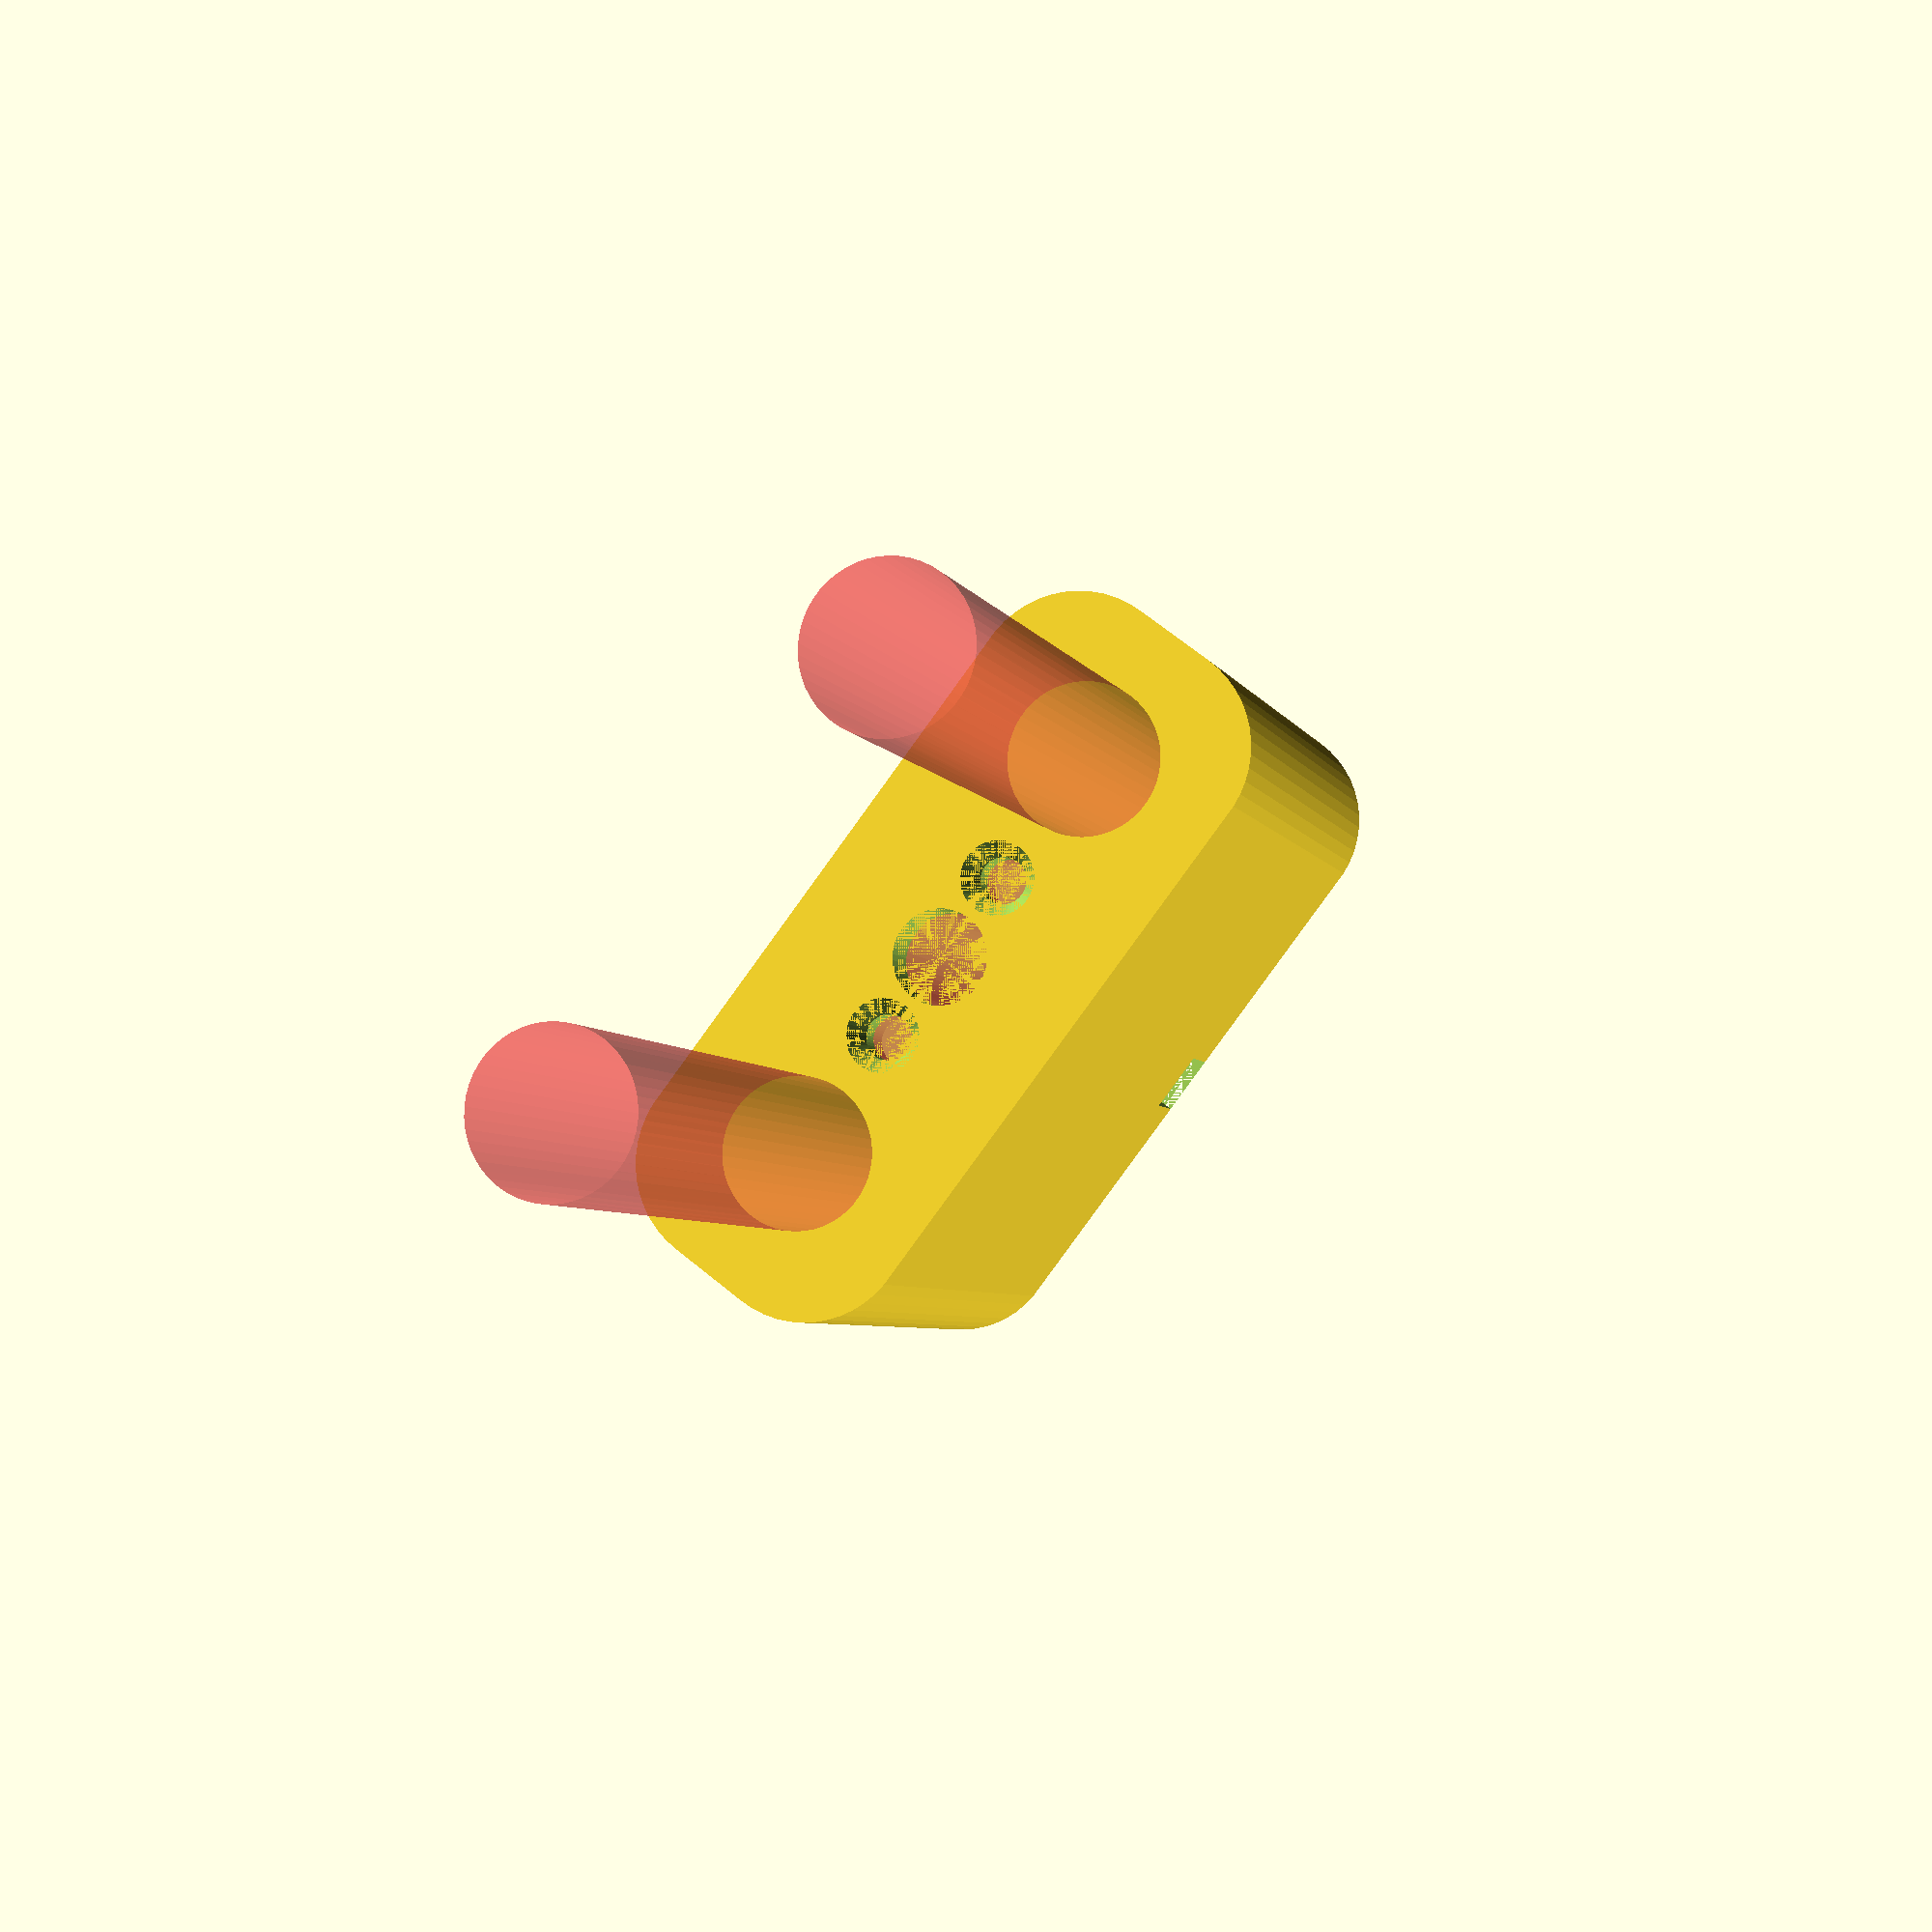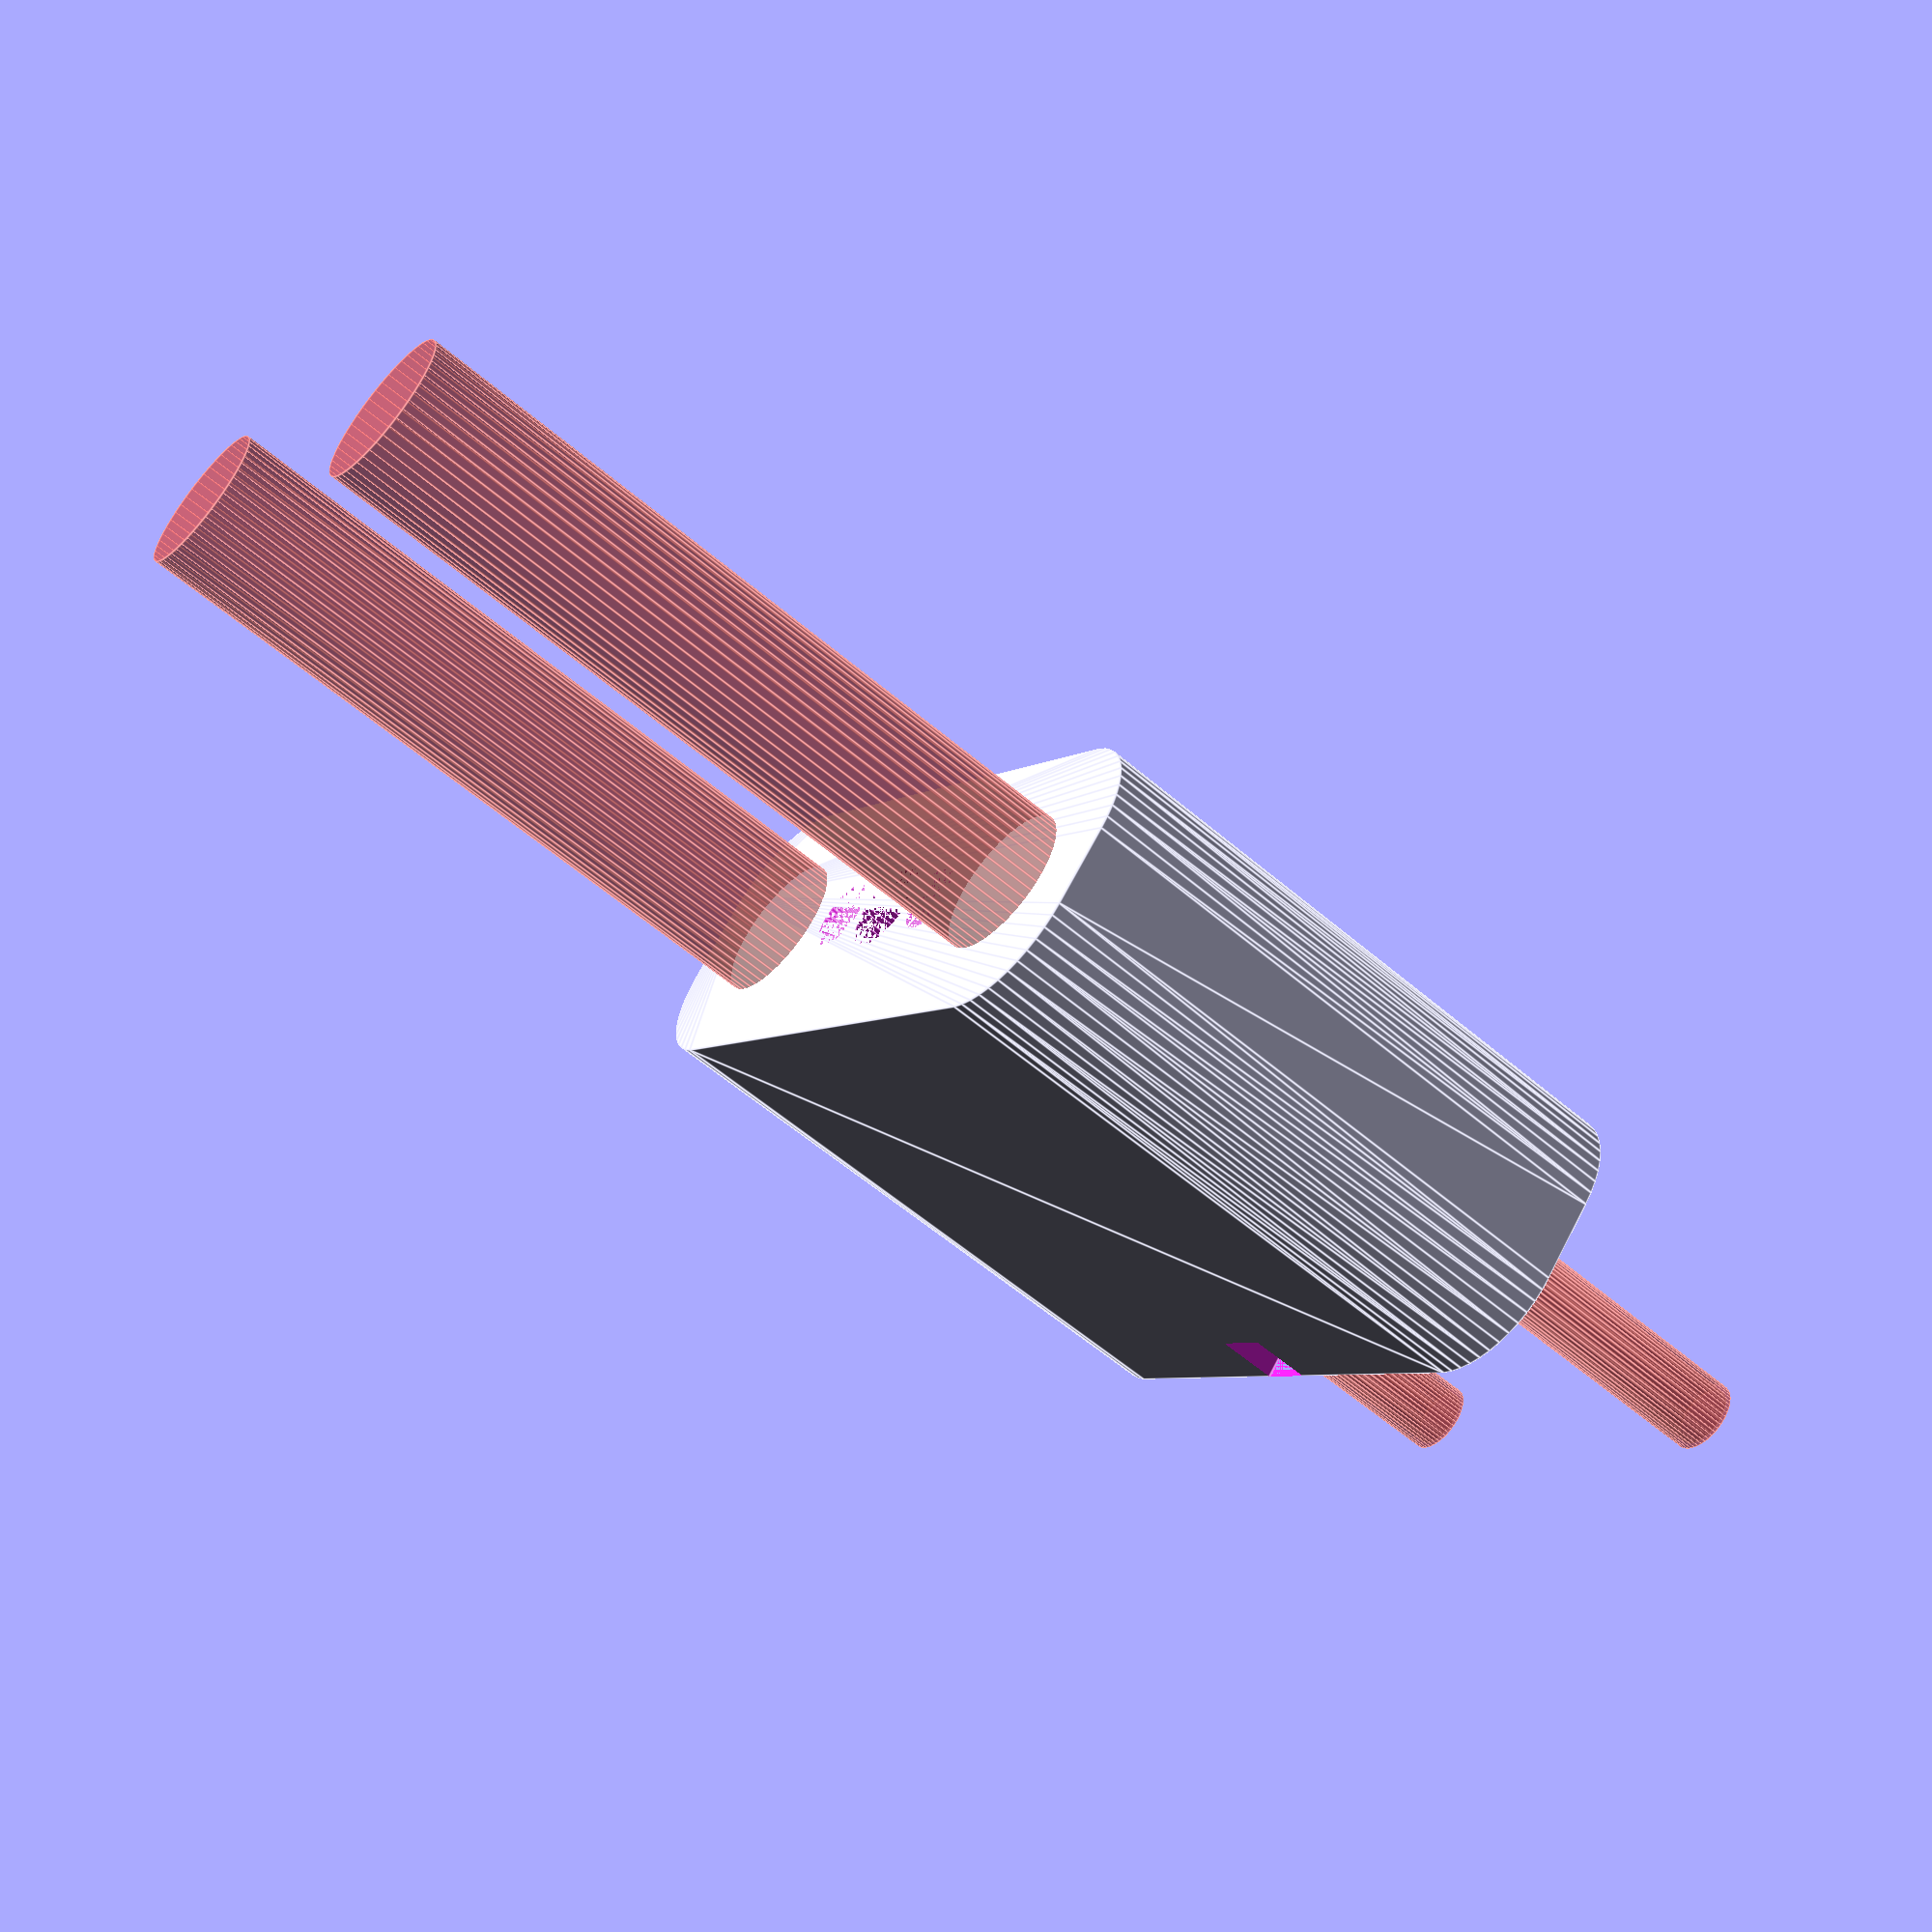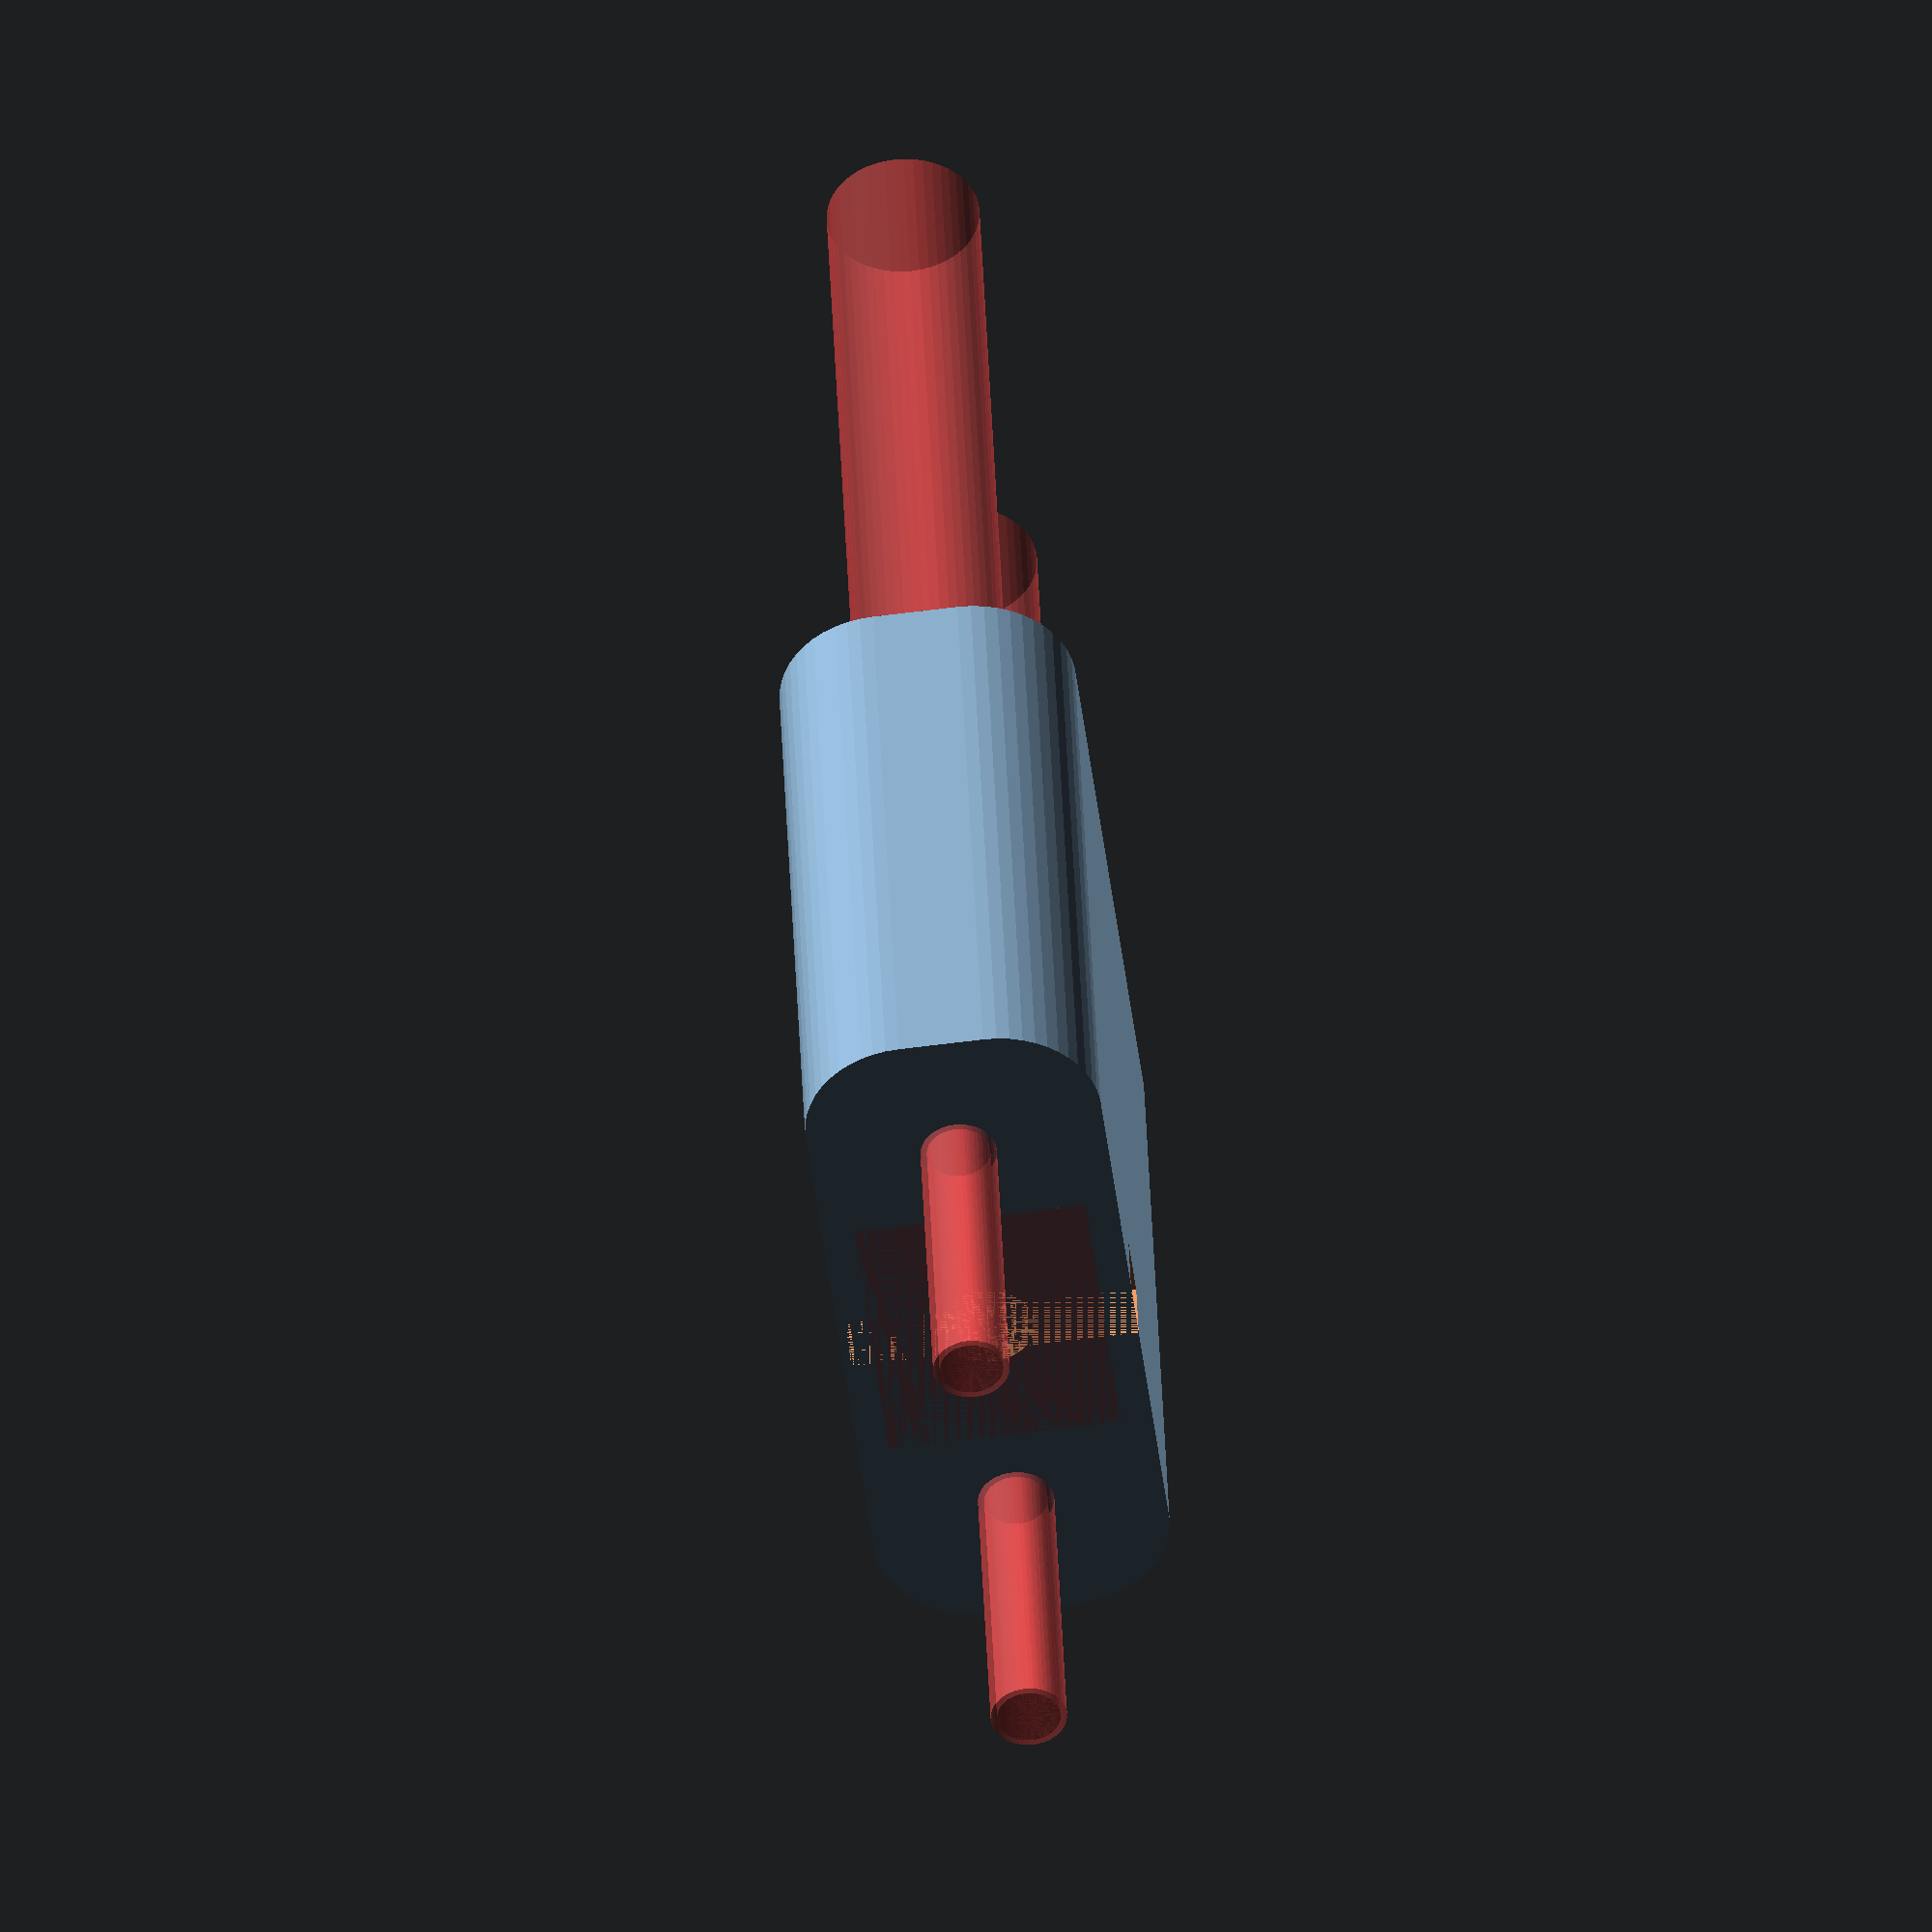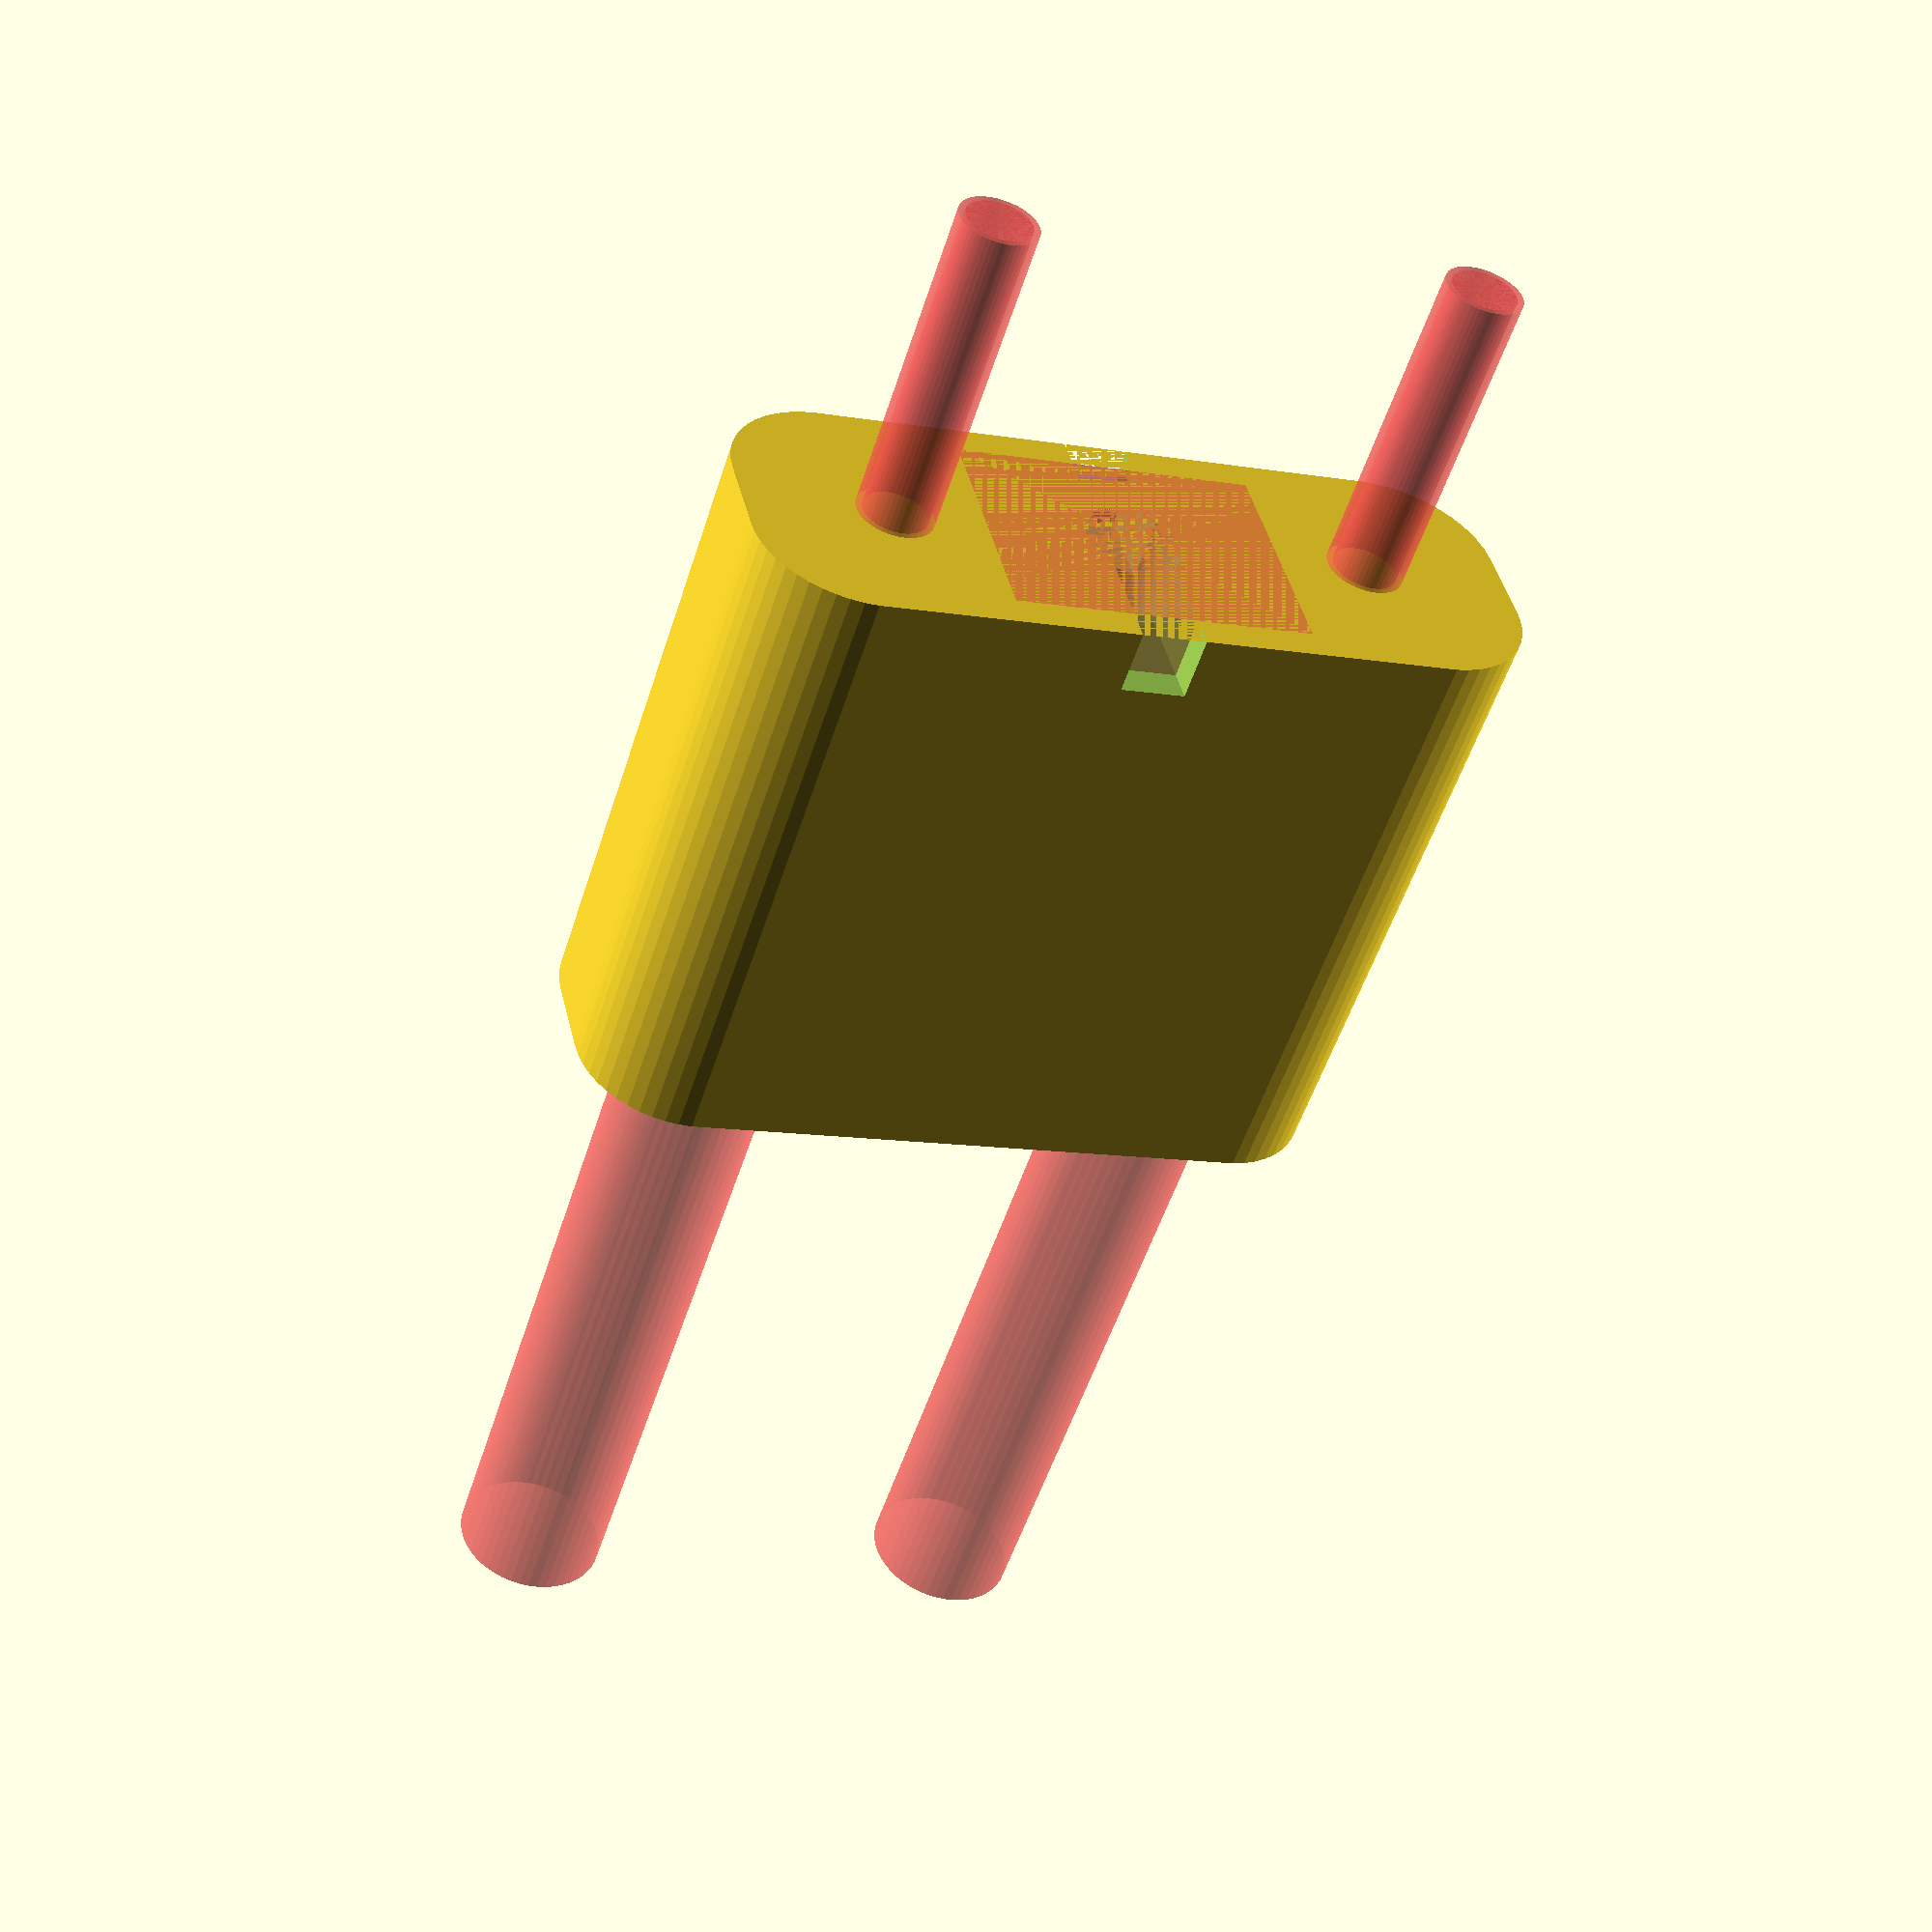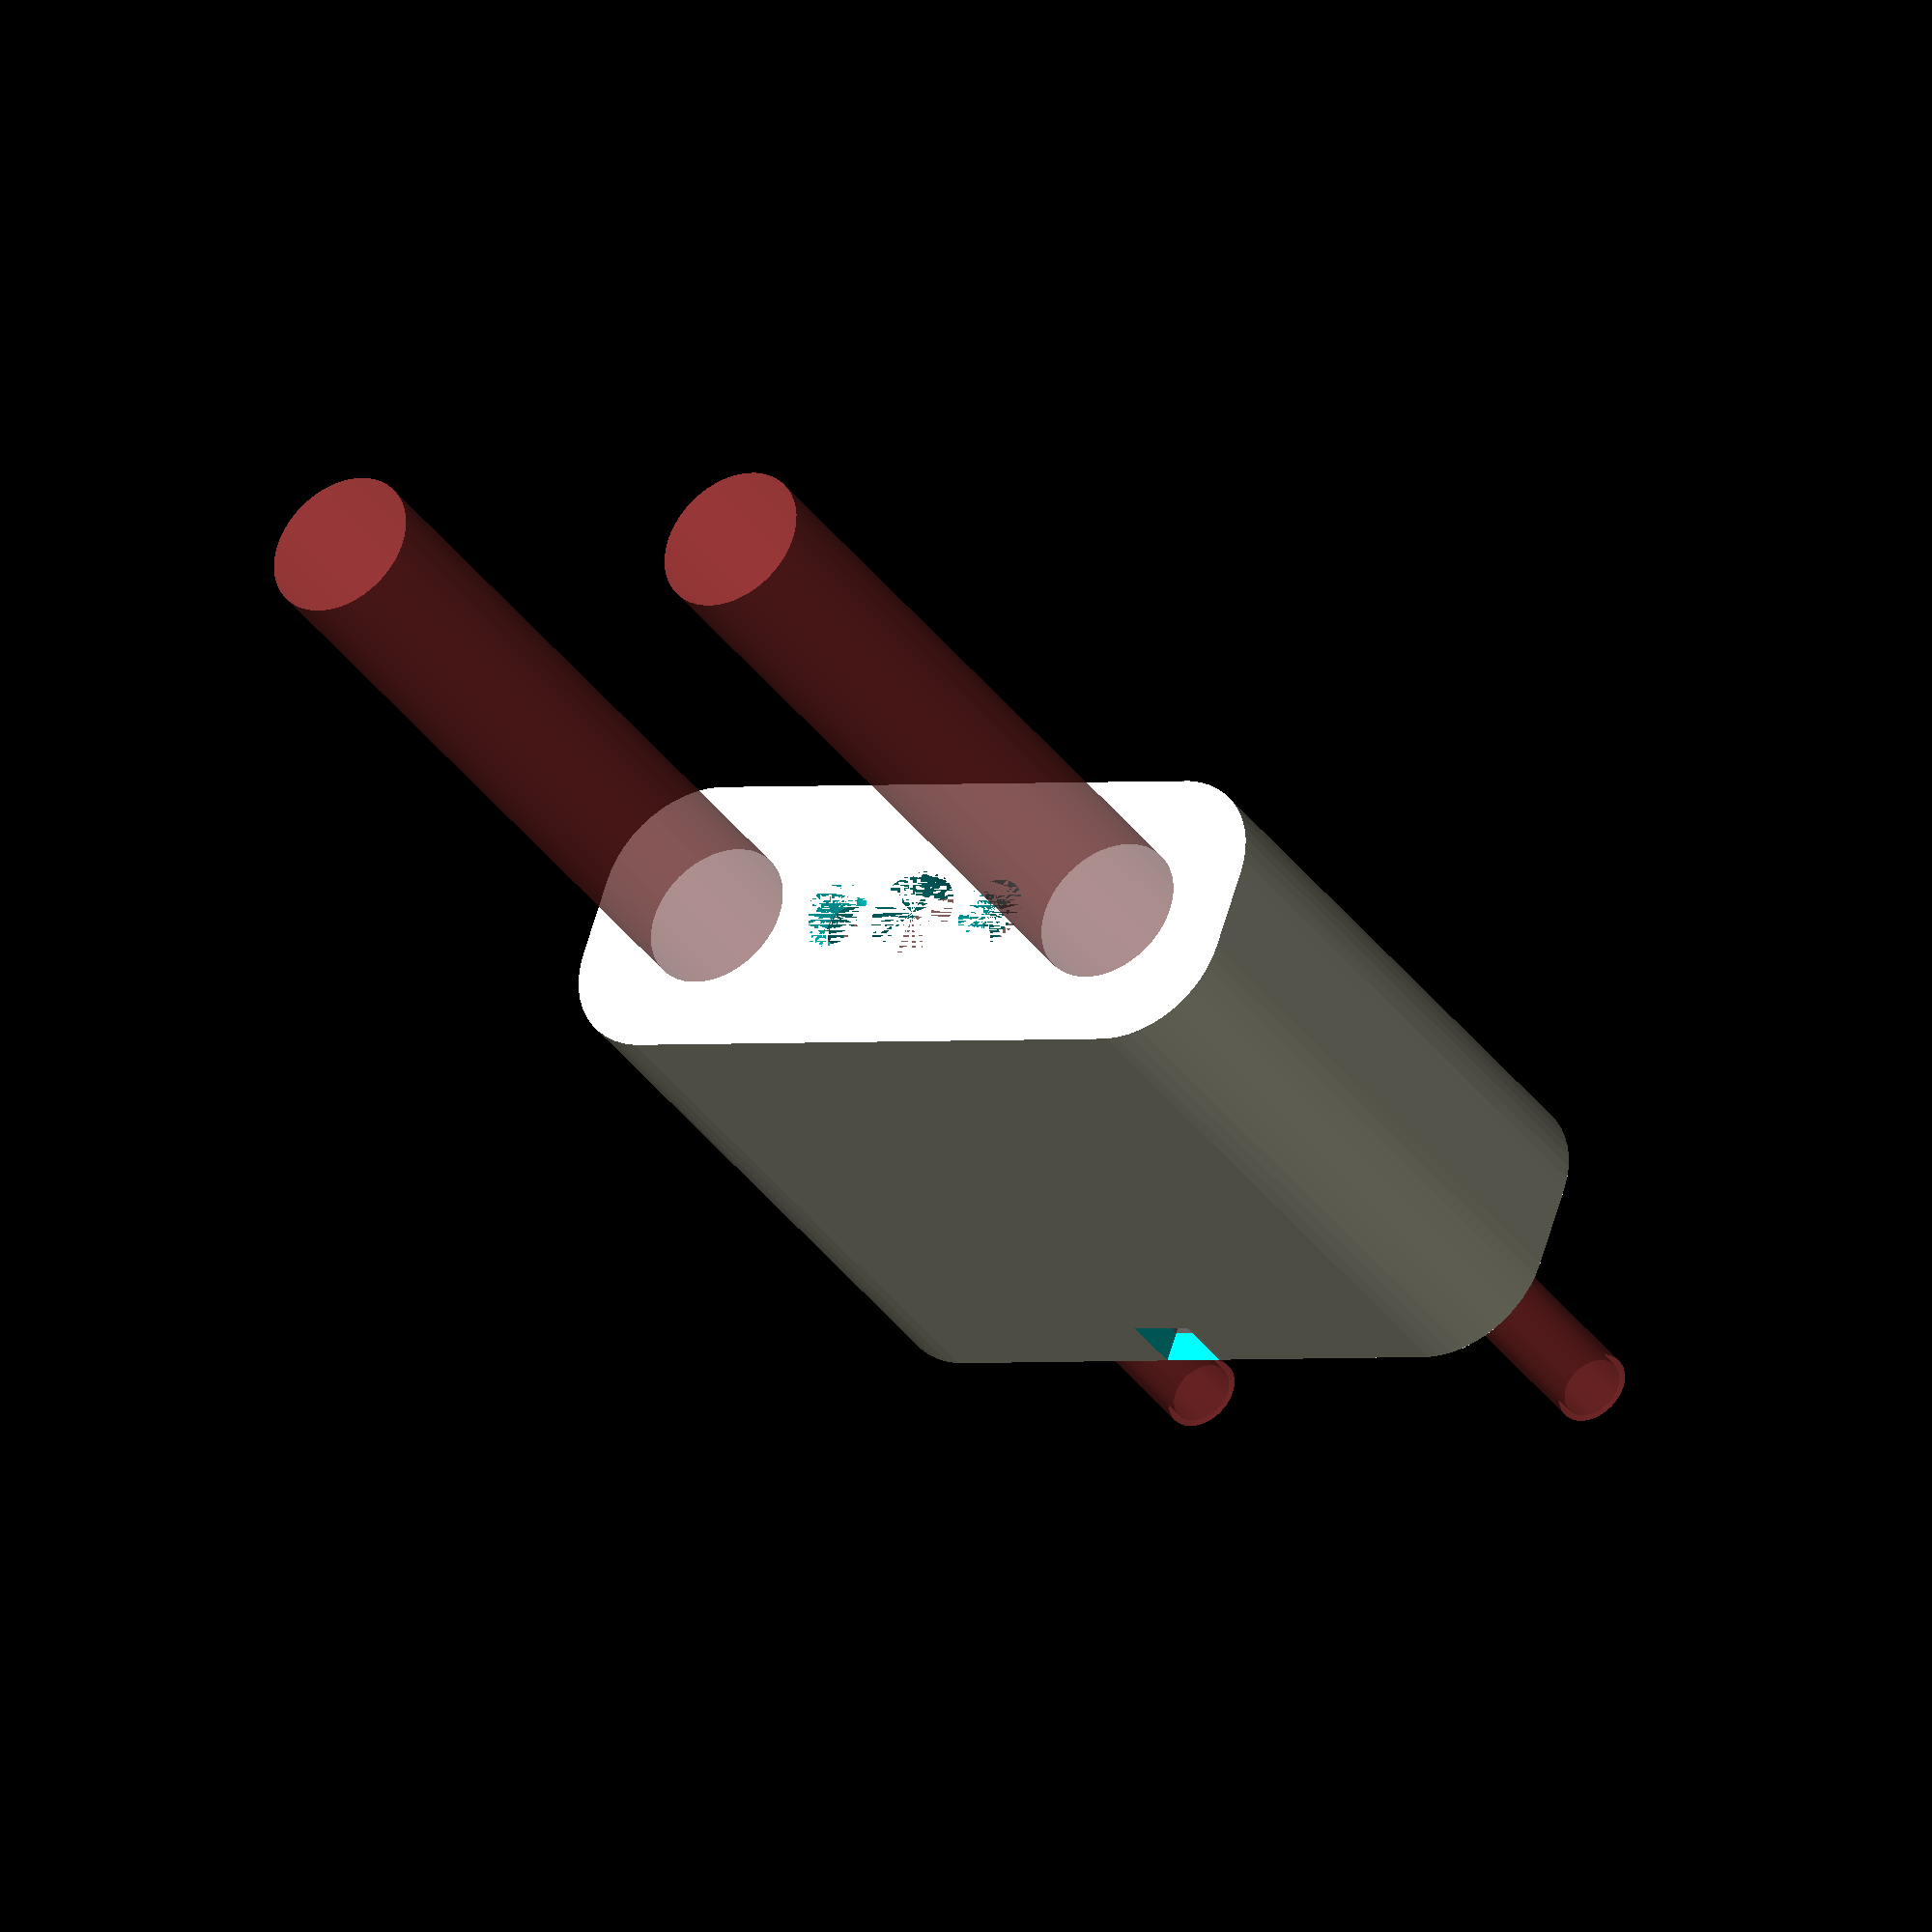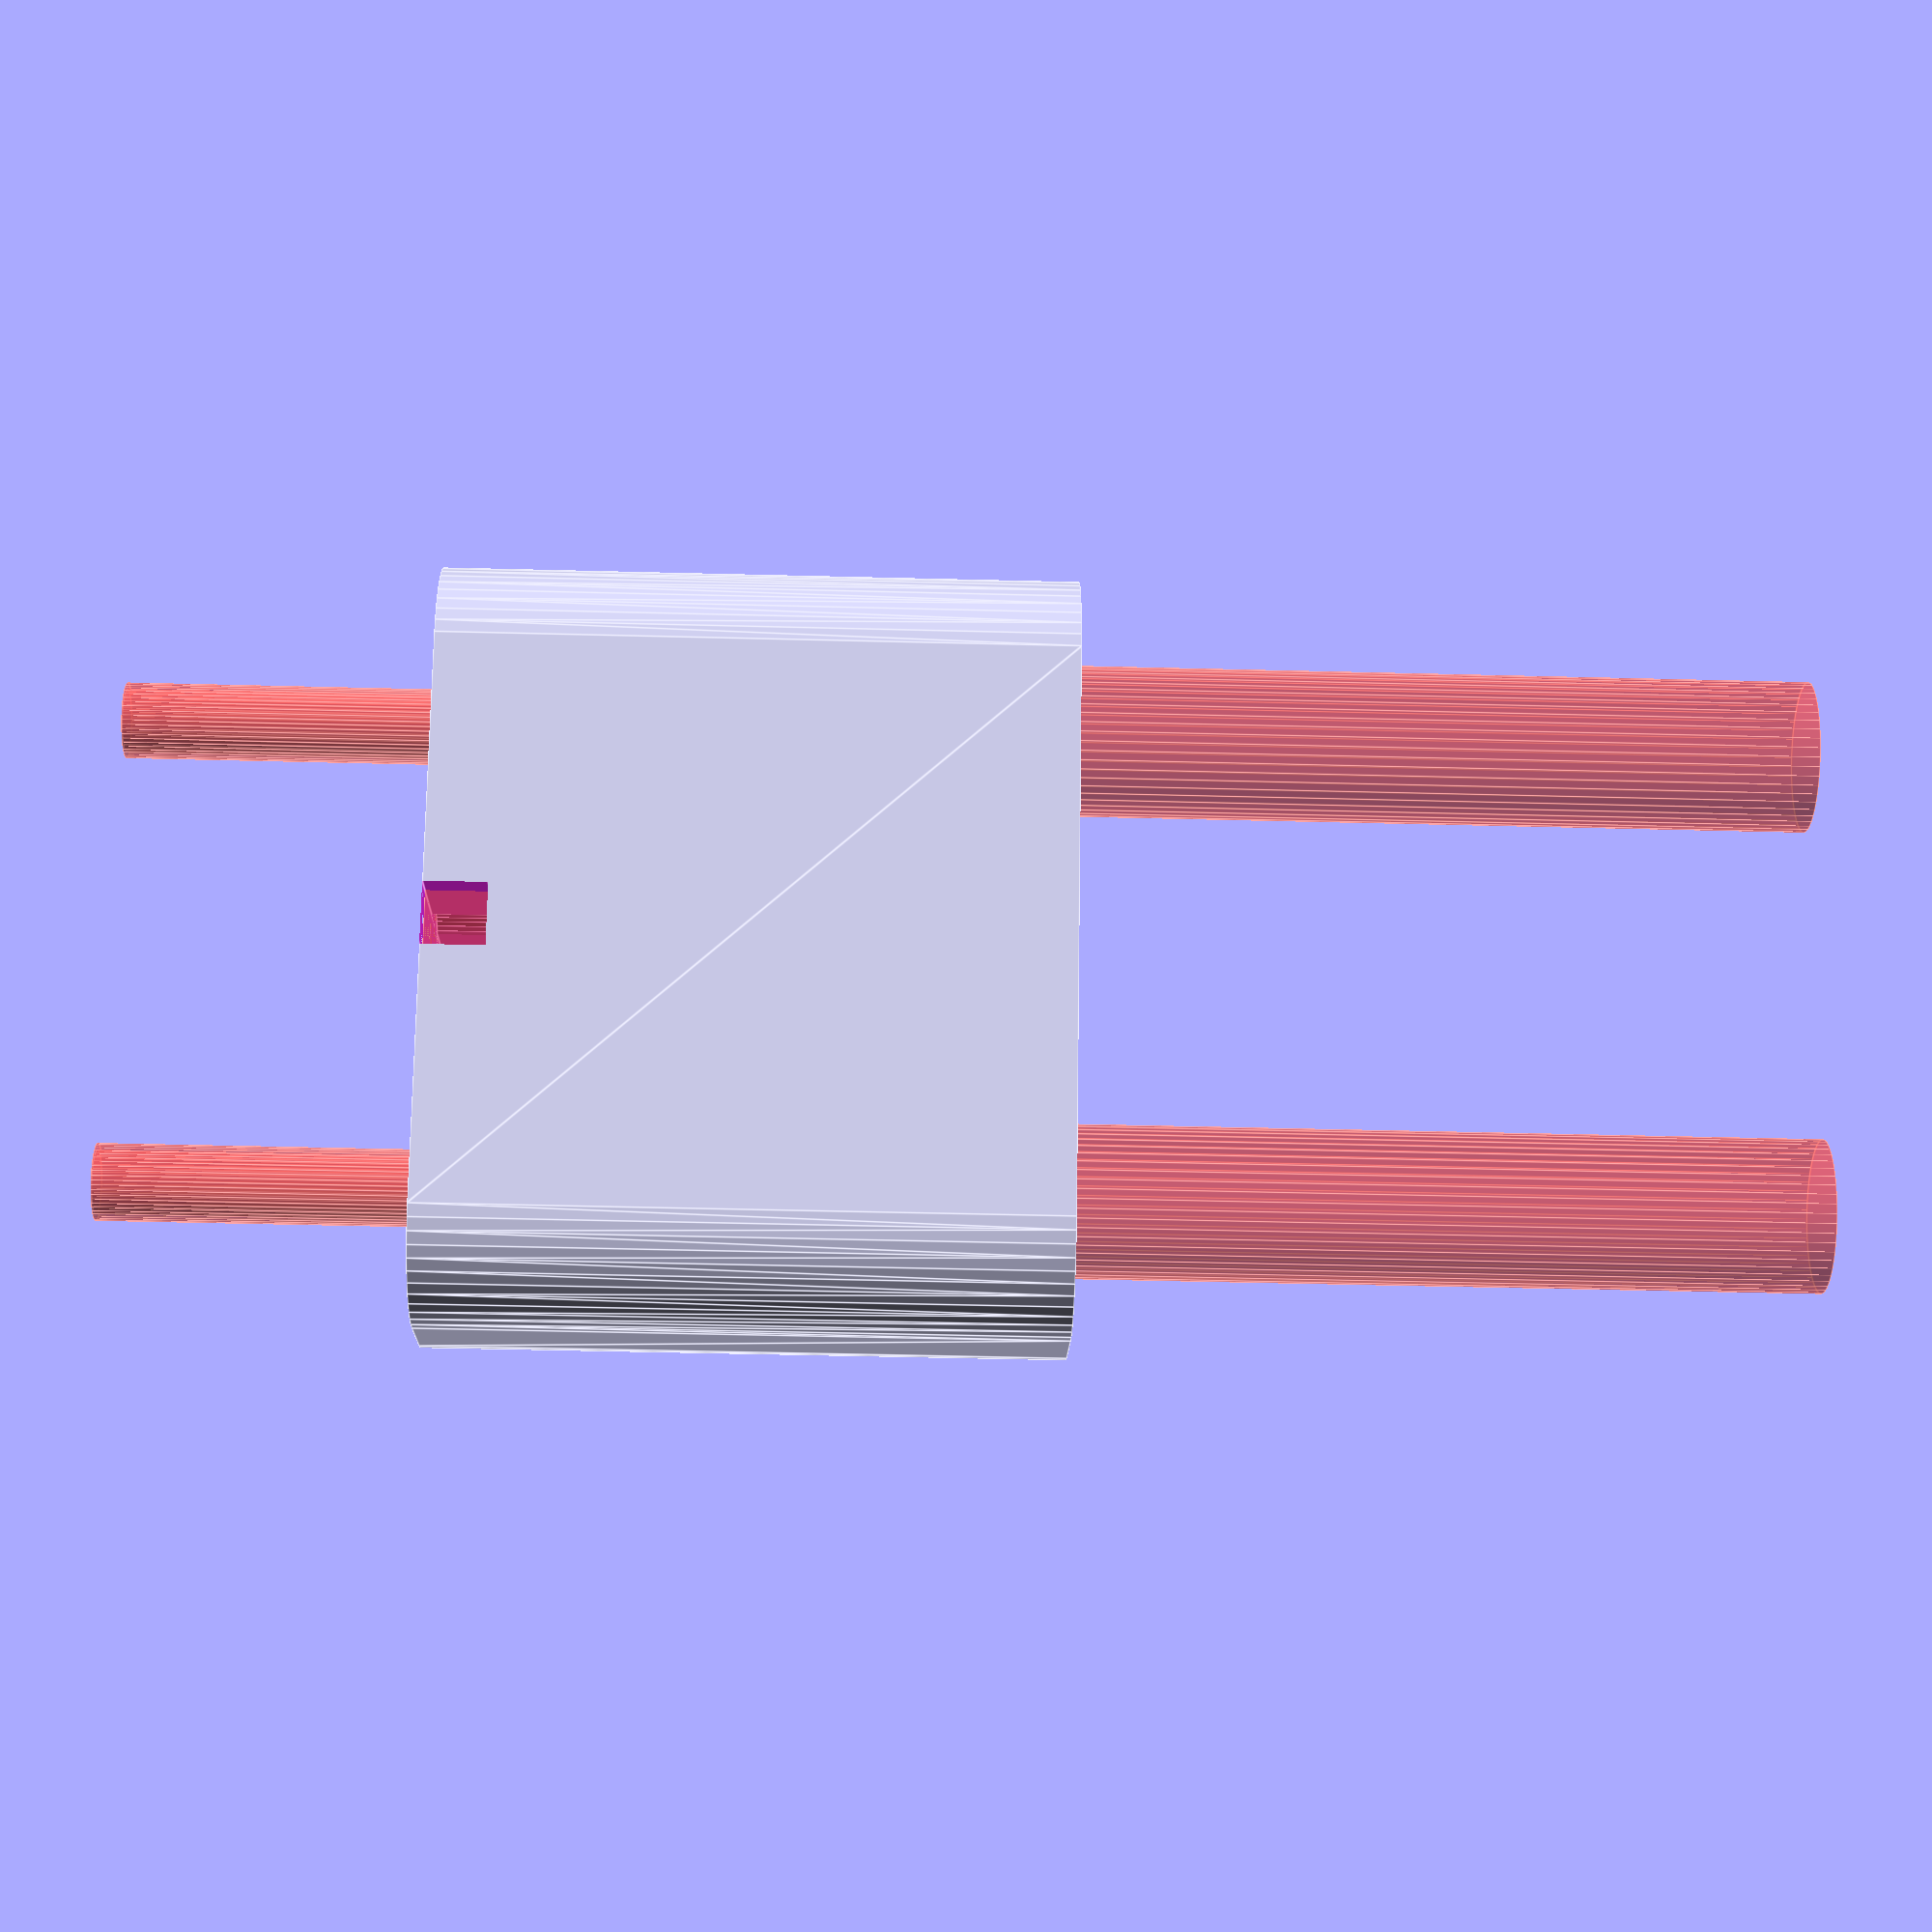
<openscad>
$fn = 50;


difference() {
	union() {
		hull() {
			translate(v = [-13.2500000000, 2.0000000000, 0]) {
				cylinder(h = 30, r = 5);
			}
			translate(v = [13.2500000000, 2.0000000000, 0]) {
				cylinder(h = 30, r = 5);
			}
			translate(v = [-13.2500000000, -2.0000000000, 0]) {
				cylinder(h = 30, r = 5);
			}
			translate(v = [13.2500000000, -2.0000000000, 0]) {
				cylinder(h = 30, r = 5);
			}
		}
	}
	union() {
		translate(v = [11.2500000000, 0, 15.0000000000]) {
			rotate(a = [0, 0, 0]) {
				difference() {
					union() {
						#translate(v = [0, 0, -30.0000000000]) {
							cylinder(h = 30, r = 1.5000000000);
						}
						#translate(v = [0, 0, -1.9000000000]) {
							cylinder(h = 1.9000000000, r1 = 1.8000000000, r2 = 3.6000000000);
						}
						#cylinder(h = 50, r = 3.6000000000);
						#translate(v = [0, 0, -30.0000000000]) {
							cylinder(h = 30, r = 1.8000000000);
						}
						#translate(v = [0, 0, -30.0000000000]) {
							cylinder(h = 30, r = 1.5000000000);
						}
					}
					union();
				}
			}
		}
		translate(v = [-11.2500000000, 0, 15.0000000000]) {
			rotate(a = [0, 0, 0]) {
				difference() {
					union() {
						#translate(v = [0, 0, -30.0000000000]) {
							cylinder(h = 30, r = 1.5000000000);
						}
						#translate(v = [0, 0, -1.9000000000]) {
							cylinder(h = 1.9000000000, r1 = 1.8000000000, r2 = 3.6000000000);
						}
						#cylinder(h = 50, r = 3.6000000000);
						#translate(v = [0, 0, -30.0000000000]) {
							cylinder(h = 30, r = 1.8000000000);
						}
						#translate(v = [0, 0, -30.0000000000]) {
							cylinder(h = 30, r = 1.5000000000);
						}
					}
					union();
				}
			}
		}
		translate(v = [4.5000000000, 0, 30]) {
			rotate(a = [0, 0, 0]) {
				difference() {
					union() {
						translate(v = [0, 0, -4.0000000000]) {
							cylinder(h = 4, r = 0.8500000000);
						}
						translate(v = [0, 0, -1.2000000000]) {
							cylinder(h = 1.2000000000, r1 = 1.1000000000, r2 = 1.7500000000);
						}
						translate(v = [0, 0, -4.0000000000]) {
							cylinder(h = 4, r = 1.1000000000);
						}
						translate(v = [0, 0, -4.0000000000]) {
							cylinder(h = 4, r = 0.8500000000);
						}
					}
					union();
				}
			}
		}
		translate(v = [-4.5000000000, 0, 30]) {
			rotate(a = [0, 0, 0]) {
				difference() {
					union() {
						translate(v = [0, 0, -4.0000000000]) {
							cylinder(h = 4, r = 0.8500000000);
						}
						translate(v = [0, 0, -1.2000000000]) {
							cylinder(h = 1.2000000000, r1 = 1.1000000000, r2 = 1.7500000000);
						}
						translate(v = [0, 0, -4.0000000000]) {
							cylinder(h = 4, r = 1.1000000000);
						}
						translate(v = [0, 0, -4.0000000000]) {
							cylinder(h = 4, r = 0.8500000000);
						}
					}
					union();
				}
			}
		}
		#translate(v = [-7.0000000000, -5.5000000000, 0]) {
			cube(size = [14, 11, 27.5000000000]);
		}
		cylinder(h = 30, r = 2.2500000000);
		translate(v = [-1.5000000000, -18.7500000000, 0]) {
			cube(size = [3, 37.5000000000, 3]);
		}
	}
}
</openscad>
<views>
elev=4.9 azim=307.2 roll=14.0 proj=p view=wireframe
elev=238.0 azim=224.2 roll=131.6 proj=p view=edges
elev=317.3 azim=276.9 roll=177.7 proj=o view=wireframe
elev=231.4 azim=13.7 roll=17.2 proj=p view=wireframe
elev=215.3 azim=19.0 roll=149.6 proj=o view=wireframe
elev=45.4 azim=60.6 roll=268.3 proj=p view=edges
</views>
